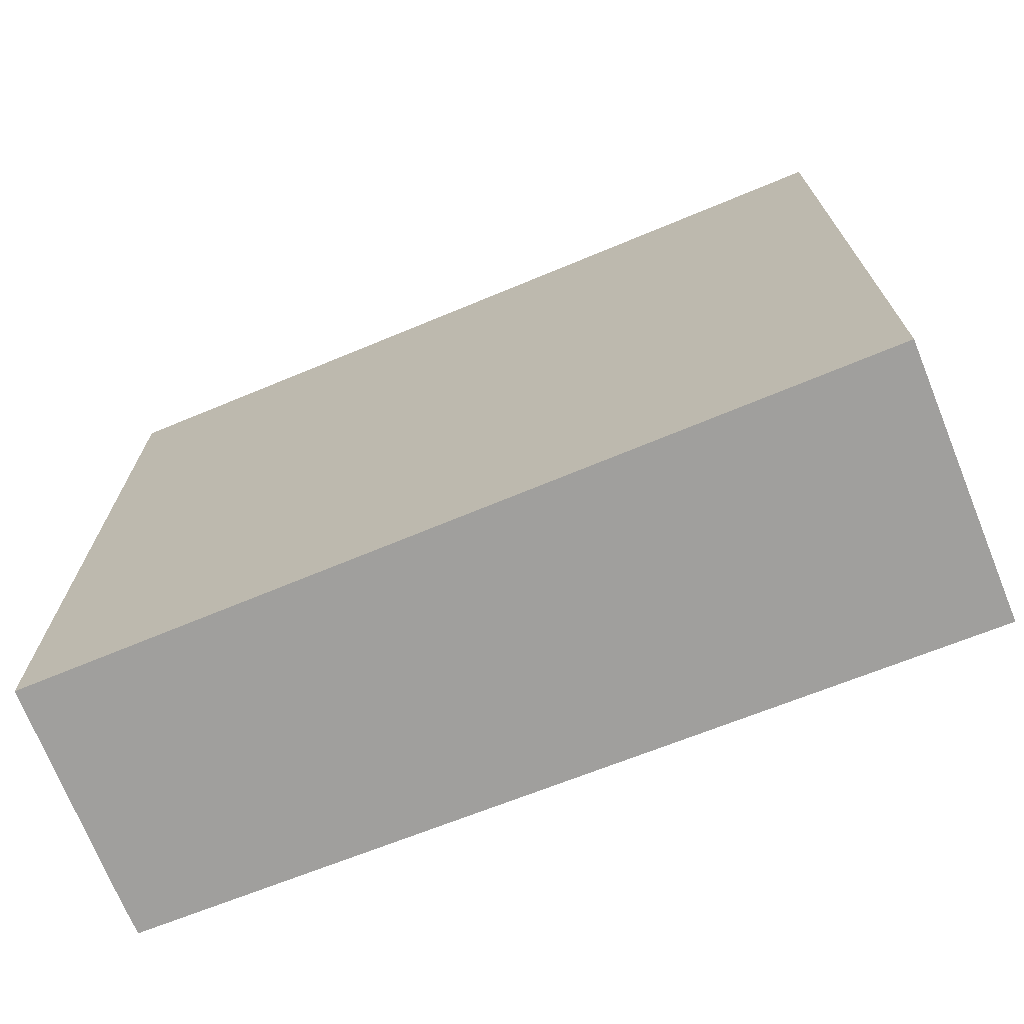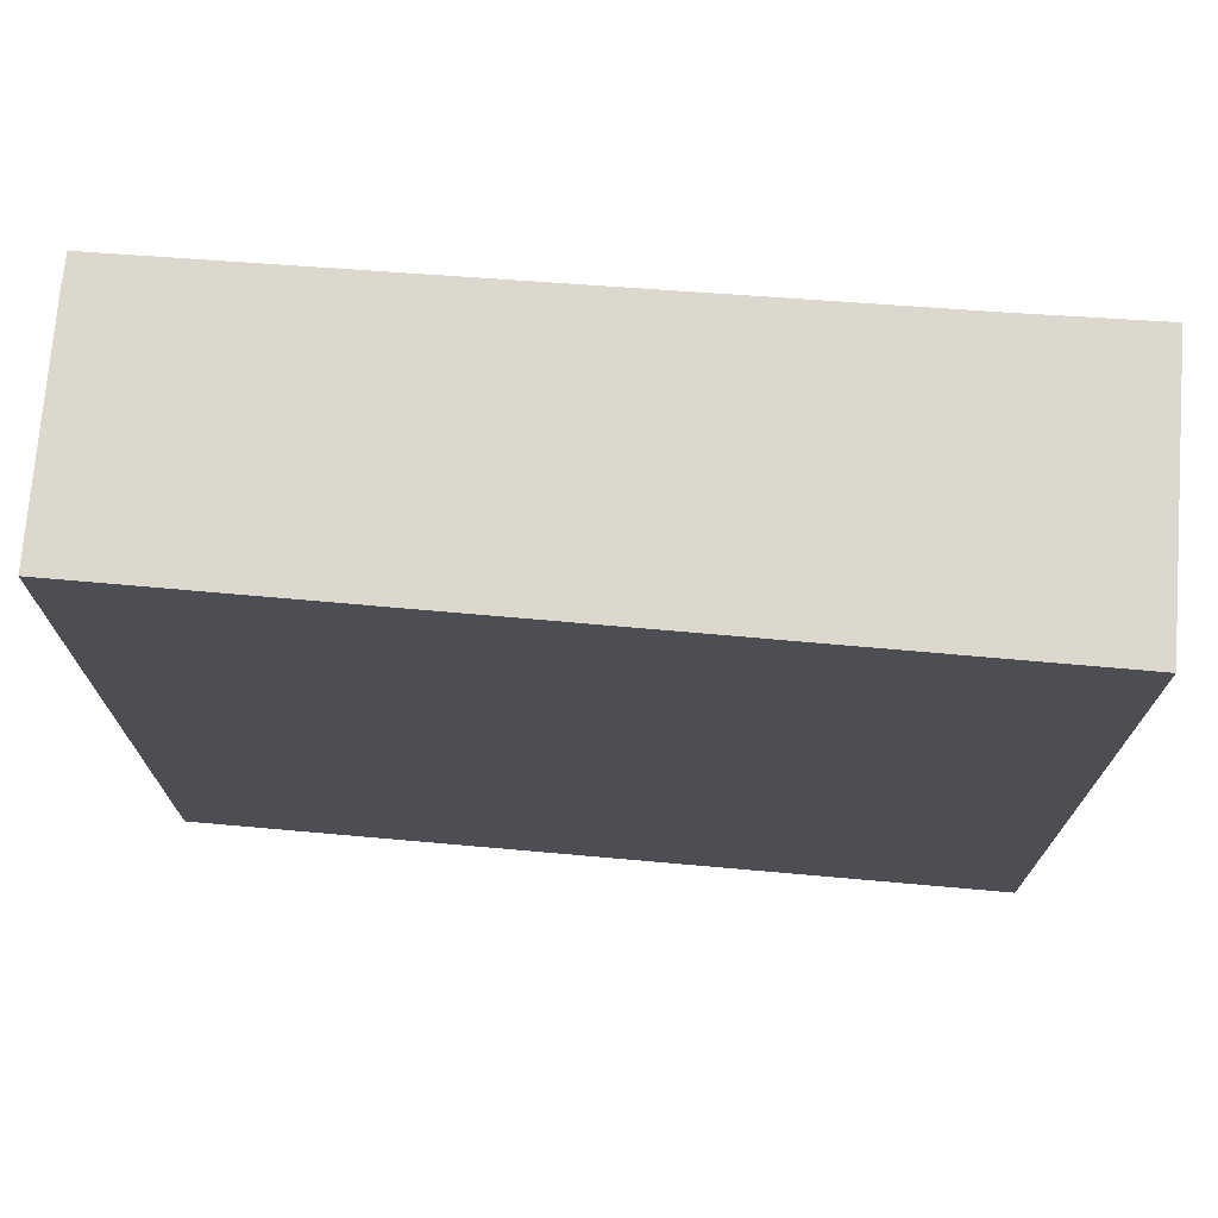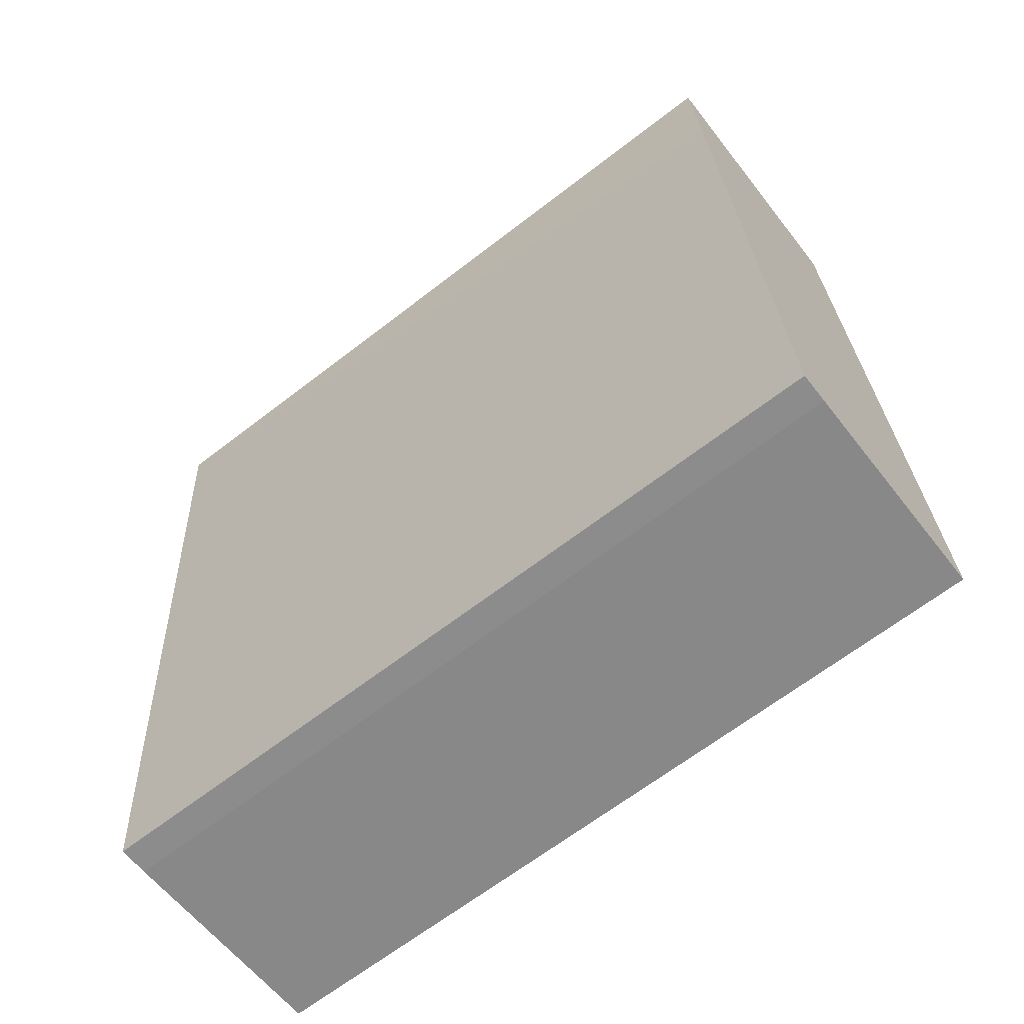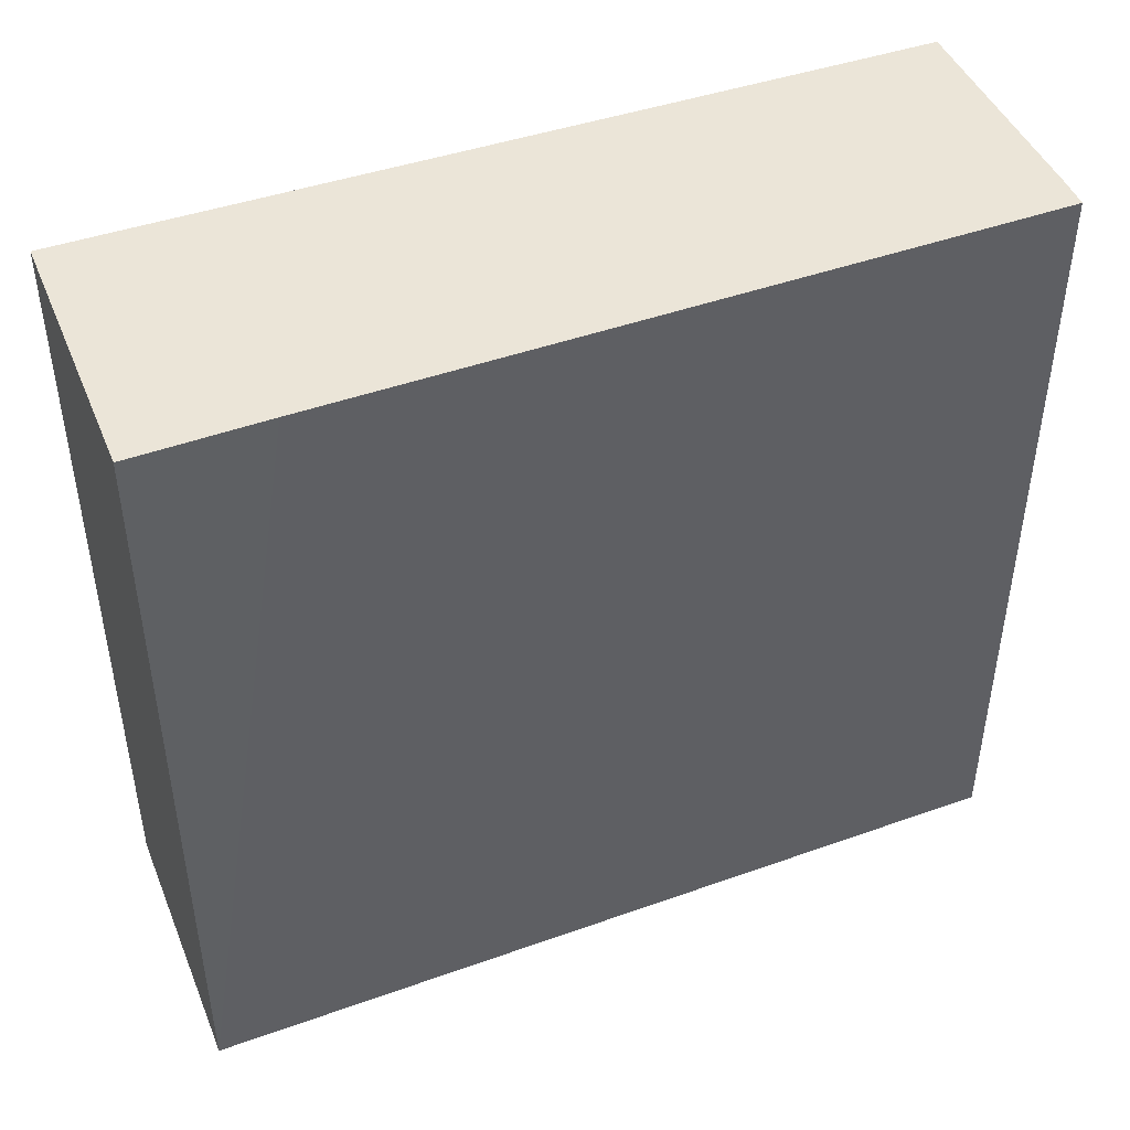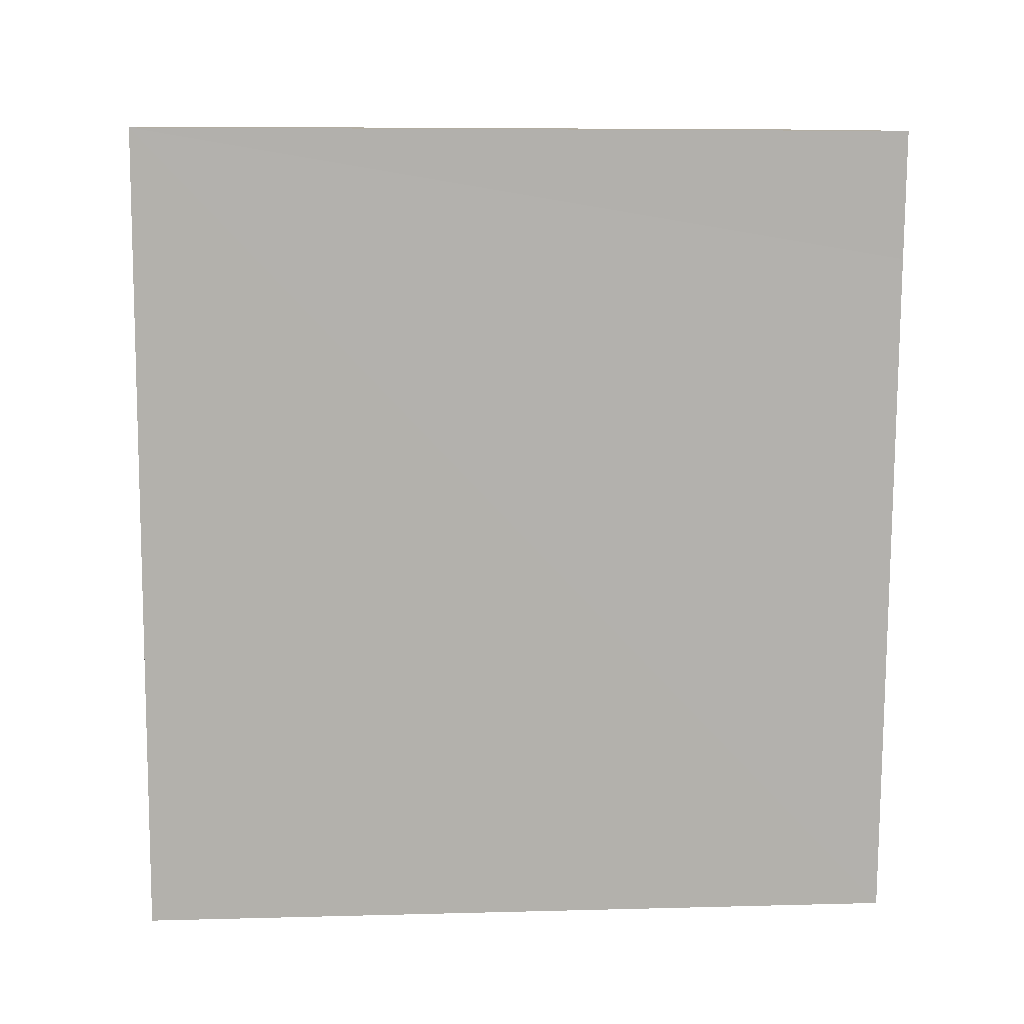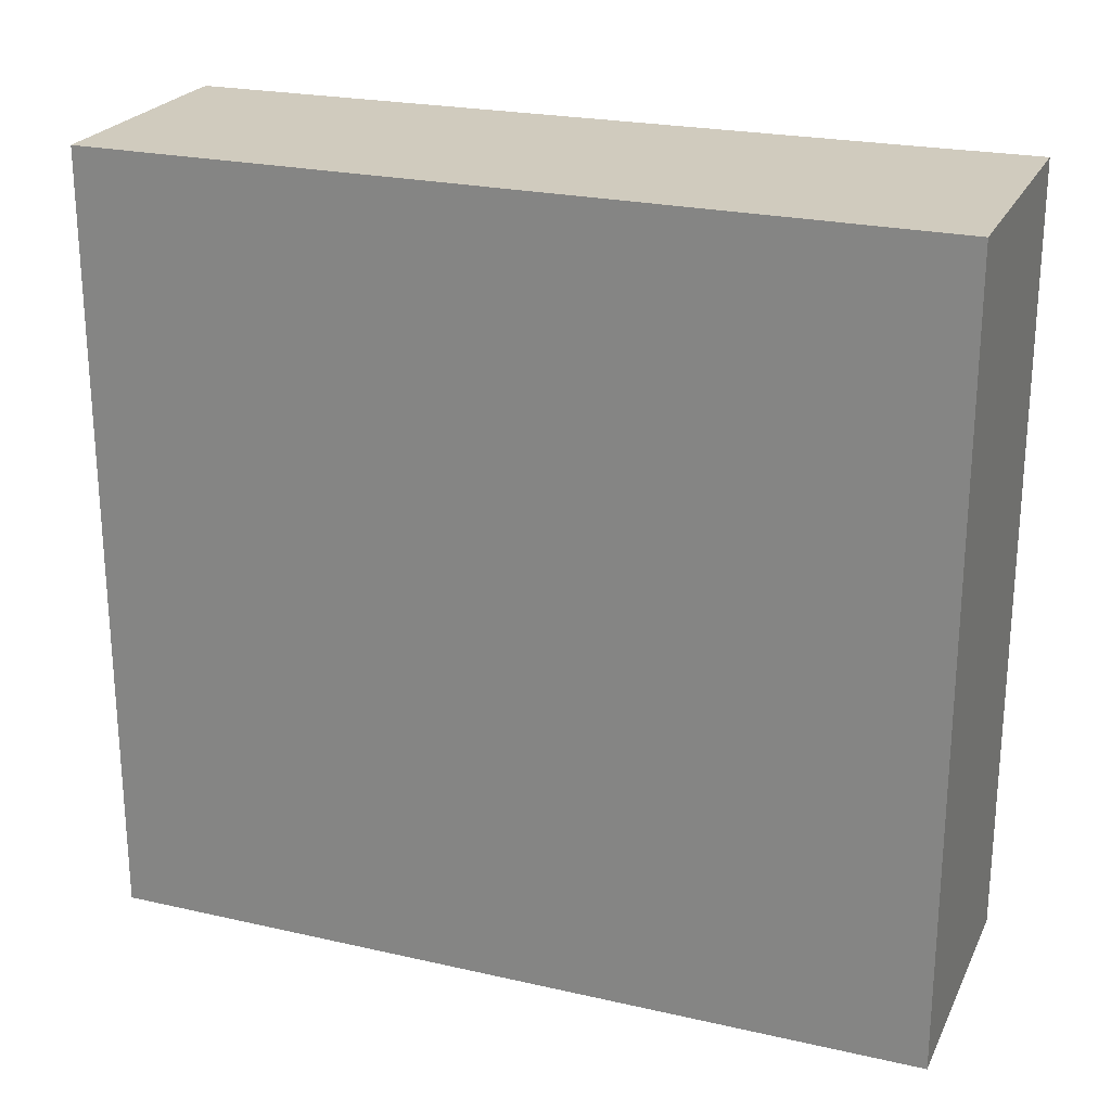
<metadata>
{"format":"obj","ext":"obj","renderer":"f3d","projection":"perspective","resolution":1024,"background":"white","views":[{"elev":-71.3,"azim":-64.3,"up":"+Y"},{"elev":72.5,"azim":-81.7,"up":"+Y"},{"elev":-65.9,"azim":127.8,"up":"+Z"},{"elev":45.6,"azim":71.9,"up":"+Y"},{"elev":7.0,"azim":85.5,"up":"+Z"},{"elev":23.5,"azim":-65.7,"up":"+Y"}]}
</metadata>
<code>
v  2.953 7.538 6.554
v  0.457 7.538 7.961
v  3.056 7.538 7.798
v  2.46 7.538 -0.169
v  2.172 7.538 -0.157
v  0 7.538 4.616e-16
v  3.056 -4.775e-16 7.798
v  2.46 1.035e-17 -0.169
v  2.953 -4.013e-16 6.554
v  2.172 9.613e-18 -0.157
v  0 0 0
v  0.457 -4.875e-16 7.961
g defaultobject
f 1 2 3
f 2 1 4
f 2 4 5
f 2 5 6
f 7 1 3
f 1 7 4
f 4 7 8
f 8 7 9
f 8 5 4
f 5 8 10
f 10 6 5
f 6 10 11
f 11 2 6
f 2 11 12
f 12 3 2
f 3 12 7
f 9 10 8
f 10 9 11
f 11 9 12
f 12 9 7

</code>
